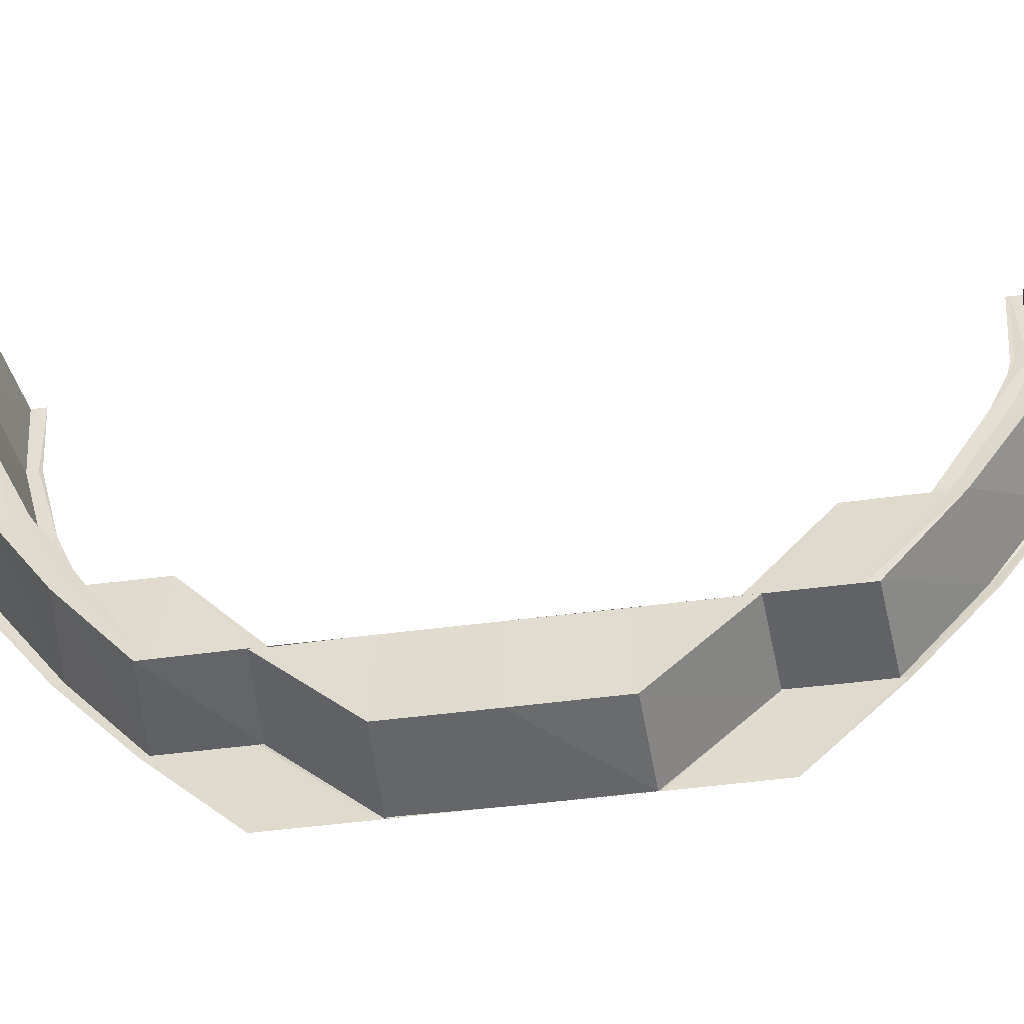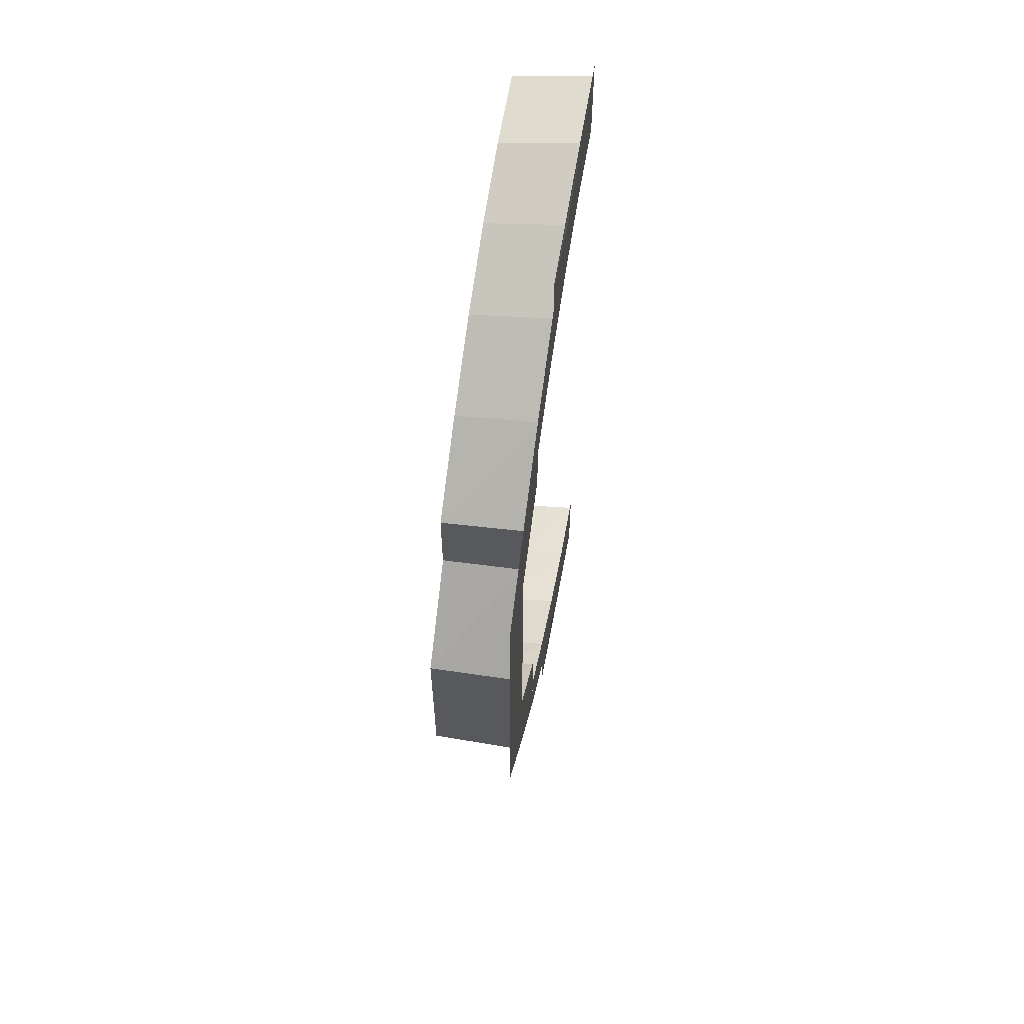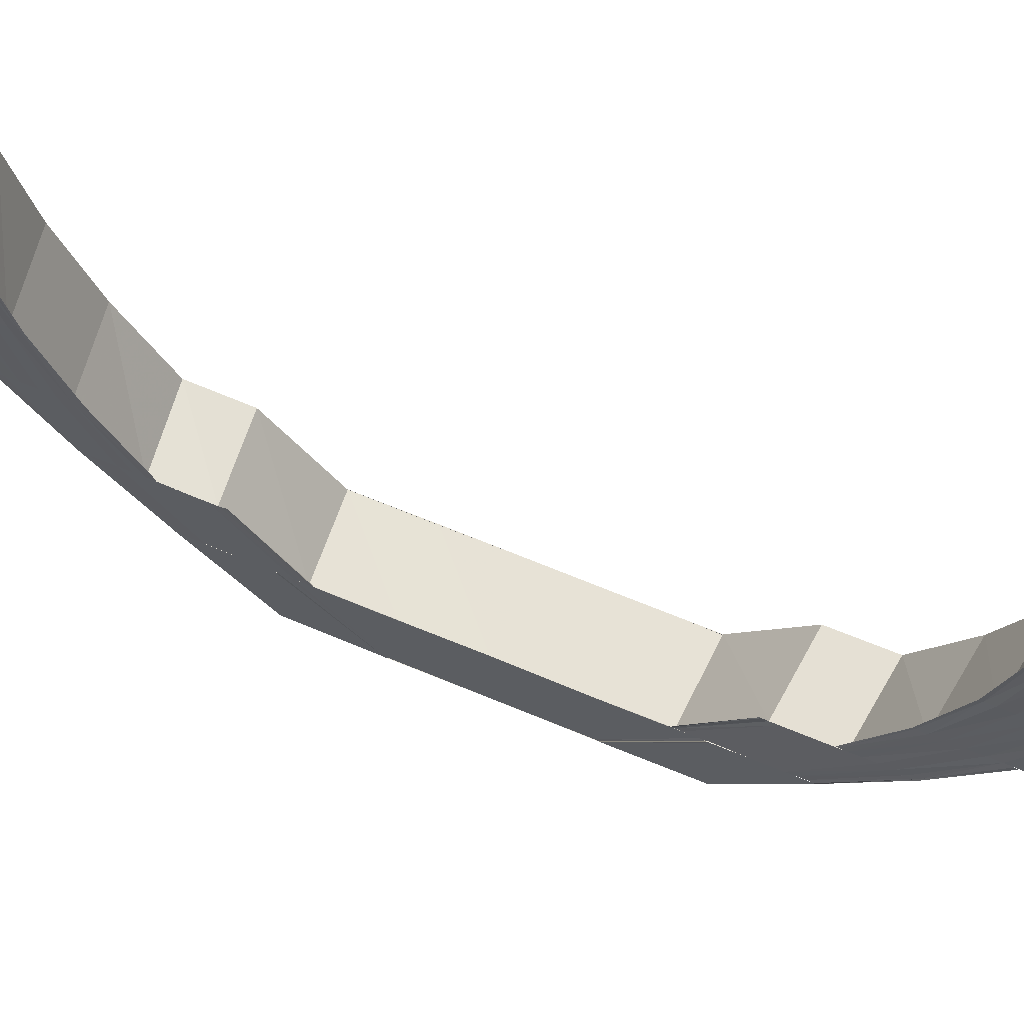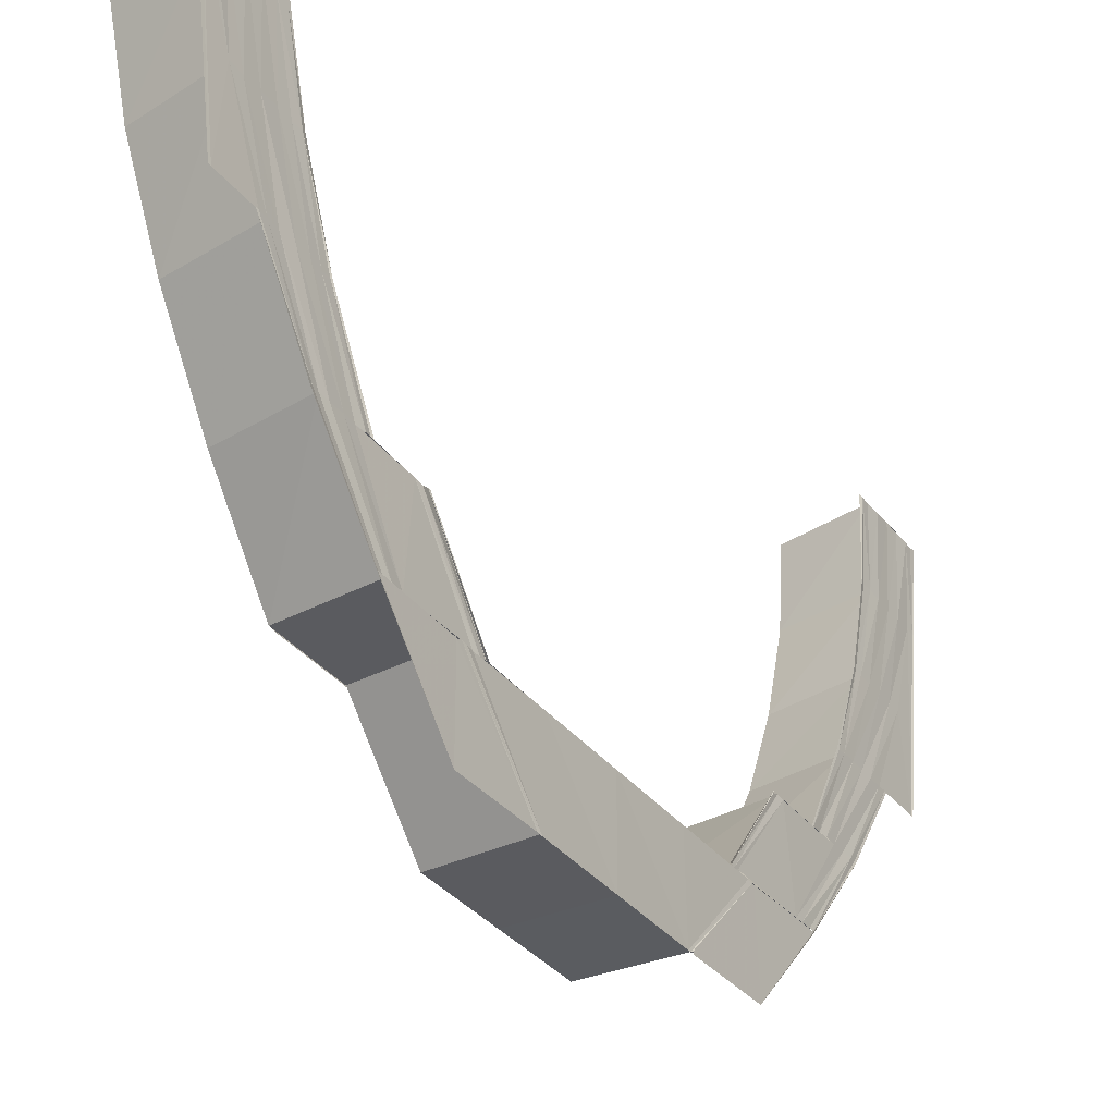
<metadata>
{"format":"obj","ext":"obj","renderer":"f3d","projection":"perspective","resolution":1024,"background":"white","views":[{"elev":-51.9,"azim":-82.0,"up":"+Y"},{"elev":58.9,"azim":9.6,"up":"+Z"},{"elev":64.7,"azim":113.0,"up":"+Y"},{"elev":-33.2,"azim":31.4,"up":"+Y"}]}
</metadata>
<code>
o 7577
v 2230 1861 8.075
v 2230 1861 8.074
v 2230 1861 8.075
v 2230 1861 8.074
v 2230 1861 8.075
v 2230 1861 8.073
v 2230 1861 8.074
v 2230 1861 8.074
v 2230 1861 8.072
v 2230 1861 8.072
v 2230 1861 8.07
v 2230 1861 8.07
v 2230 1861 8.068
v 2230 1861 8.066
v 2230 1861 8.071
v 2230 1861 8.073
v 2230 1861 8.069
v 2230 1861 8.071
v 2230 1861 8.068
v 2230 1861 8.072
v 2230 1861 8.074
v 2230 1861 8.063
v 2230 1861 8.069
v 2230 1861 8.068
v 2230 1861 8.057
v 2230 1861 8.064
v 2230 1861 8.049
v 2230 1861 8.058
v 2230 1861 8.075
v 2230 1861 8.074
v 2230 1861 8.075
v 2230 1861 8.074
v 2230 1861 8.075
v 2230 1861 8.073
v 2230 1861 8.074
v 2230 1861 8.071
v 2230 1861 8.073
v 2230 1861 8.071
v 2230 1861 8.069
v 2230 1861 8.071
v 2230 1861 8.074
v 2230 1861 8.074
v 2230 1861 8.073
v 2230 1861 8.074
v 2230 1861 8.068
v 2230 1861 8.069
v 2230 1861 8.065
v 2230 1861 8.064
v 2230 1861 8.063
v 2230 1861 8.064
v 2230 1861 8.059
v 2230 1861 8.058
v 2230 1861 8.059
v 2230 1861 8.066
v 2230 1861 8.065
v 2230 1861 8.066
v 2230 1861 8.057
v 2230 1861 8.058
v 2230 1861 8.049
v 2230 1861 8.05
v 2230 1861 8.05
v 2230 1861 8.05
v 2230 1861 8.05
v 2230 1861 8.059
v 2230 1861 8.059
v 2230 1861 8.058
v 2230 1861 8.059
v 2230 1861 8.04
v 2230 1861 8.05
v 2230 1861 8.04
v 2230 1861 8.04
v 2230 1861 8.03
v 2230 1861 8.02
v 2230 1861 8.03
v 2230 1861 8.01
v 2230 1861 8.02
v 2230 1861 8
v 2230 1861 8.009
v 2230 1861 8.01
v 2230 1861 8.02
v 2230 1861 8.01
v 2230 1861 8.001
v 2230 1861 8.02
v 2230 1861 8.01
v 2230 1861 8.02
v 2230 1861 8
v 2230 1861 8.03
v 2230 1861 8.029
v 2230 1861 8.04
v 2230 1861 8.03
v 2230 1861 8.03
v 2230 1861 8.04
v 2230 1861 8.001
v 2230 1861 7.993
v 2230 1861 8.03
v 2230 1861 8.03
v 2230 1861 8.041
v 2230 1861 8.04
v 2230 1861 8.041
v 2230 1861 8.031
v 2230 1861 8.041
v 2230 1861 8.04
v 2230 1861 8.03
v 2230 1861 8.03
v 2230 1861 8.041
v 2230 1861 8.04
v 2230 1861 8.04
v 2230 1861 8.03
v 2230 1861 8.039
v 2230 1861 8.029
v 2230 1861 8.02
v 2230 1861 8.01
v 2230 1861 8.01
v 2230 1861 8
v 2230 1861 7.999
v 2230 1861 8.009
v 2230 1861 7.999
v 2230 1861 8.009
v 2230 1861 8.009
v 2230 1861 7.999
v 2230 1861 8.009
v 2230 1861 7.999
v 2230 1861 8.009
v 2230 1861 7.998
v 2230 1861 7.999
v 2230 1861 8.009
v 2230 1861 7.999
v 2230 1861 8.009
v 2230 1861 8
v 2230 1861 7.999
v 2230 1861 7.991
v 2230 1861 7.99
v 2230 1861 7.991
v 2230 1861 7.983
v 2230 1861 7.976
v 2230 1861 7.982
v 2230 1861 7.972
v 2230 1861 7.975
v 2230 1861 7.969
v 2230 1861 7.97
v 2230 1861 7.968
v 2230 1861 7.967
v 2230 1861 7.966
v 2230 1861 7.967
v 2230 1861 7.965
v 2230 1861 7.964
v 2230 1861 7.965
v 2230 1861 7.966
v 2230 1861 7.967
v 2230 1861 7.965
v 2230 1861 7.969
v 2230 1861 7.97
v 2230 1861 7.966
v 2230 1861 7.967
v 2230 1861 7.965
v 2230 1861 7.968
v 2230 1861 7.969
v 2230 1861 7.97
v 2230 1861 7.968
v 2230 1861 7.972
v 2230 1861 7.975
v 2230 1861 7.969
v 2230 1861 7.97
v 2230 1861 7.97
v 2230 1861 7.974
v 2230 1861 7.975
v 2230 1861 7.974
v 2230 1861 7.976
v 2230 1861 7.982
v 2230 1861 7.983
v 2230 1861 7.99
v 2230 1861 7.974
v 2230 1861 7.975
v 2230 1861 7.981
v 2230 1861 7.982
v 2230 1861 7.974
v 2230 1861 7.981
v 2230 1861 7.989
v 2230 1861 7.99
v 2230 1861 7.981
v 2230 1861 7.989
v 2230 1861 7.989
v 2230 1861 7.989
v 2230 1861 7.989
v 2230 1861 7.998
v 2230 1861 7.981
v 2230 1861 7.982
v 2230 1861 7.981
v 2230 1861 8.069
v 2230 1861 8.068
v 2230 1861 8.067
v 2230 1861 8.066
v 2230 1861 8.066
v 2230 1861 8.063
v 2230 1861 8.064
v 2230 1861 8.065
v 2230 1861 8.067
v 2230 1861 8.068
v 2230 1861 8.062
v 2230 1861 8.064
v 2230 1861 8.058
v 2230 1861 8.06
v 2230 1861 8.052
v 2230 1861 8.054
v 2230 1861 8.06
v 2230 1861 8.054
v 2230 1861 8.065
v 2230 1861 8.066
v 2230 1861 8.062
v 2230 1861 8.058
v 2230 1861 8.052
v 2230 1861 8.064
v 2230 1861 8.065
v 2230 1861 8.057
v 2230 1861 8.058
v 2230 1861 8.063
v 2230 1861 8.064
v 2230 1861 8.057
v 2230 1861 8.061
v 2230 1861 8.065
v 2230 1861 8.064
v 2230 1861 8.066
v 2230 1861 8.061
v 2230 1861 8.061
v 2230 1861 8.062
v 2230 1861 8.047
v 2230 1861 8.046
v 2230 1861 8.038
v 2230 1861 8.045
v 2230 1861 8.037
v 2230 1861 8.045
v 2230 1861 8.037
v 2230 1861 8.037
v 2230 1861 8.037
v 2230 1861 8.044
v 2230 1861 8.045
v 2230 1861 8.044
v 2230 1861 8.045
v 2230 1861 8.054
v 2230 1861 8.046
v 2230 1861 8.045
v 2230 1861 8.037
v 2230 1861 8.045
v 2230 1861 8.045
v 2230 1861 8.044
v 2230 1861 8.037
v 2230 1861 8.037
v 2230 1861 8.045
v 2230 1861 8.047
v 2230 1861 8.055
v 2230 1861 8.046
v 2230 1861 8.038
v 2230 1861 8.049
v 2230 1861 8.057
v 2230 1861 8.063
v 2230 1861 8.061
v 2230 1861 8.068
v 2230 1861 8.06
v 2230 1861 8.054
v 2230 1861 8.066
v 2230 1861 8.071
v 2230 1861 8.064
v 2230 1861 8.06
v 2230 1861 8.069
v 2230 1861 8.072
v 2230 1861 8.067
v 2230 1861 8.064
v 2230 1861 8.068
v 2230 1861 8.07
v 2230 1861 8.072
v 2230 1861 8.067
v 2230 1861 8.07
v 2230 1861 8.062
v 2230 1861 8.058
v 2230 1861 8.065
v 2230 1861 8.065
v 2230 1861 8.064
v 2230 1861 8.063
v 2230 1861 8.061
v 2230 1861 8.061
v 2230 1861 8.064
v 2230 1861 8.066
v 2230 1861 8.068
v 2230 1861 8.065
v 2230 1861 8.064
v 2230 1861 8.063
v 2230 1861 8.064
v 2230 1861 8.065
v 2230 1861 8.074
v 2230 1861 8.071
v 2230 1861 8.074
v 2230 1861 8.073
v 2230 1861 8.071
v 2230 1861 8.074
v 2230 1861 8.064
v 2230 1861 8.069
v 2230 1861 8.071
v 2230 1861 8.065
v 2230 1861 8.069
v 2230 1861 8.058
v 2230 1861 8.064
v 2230 1861 8.065
v 2230 1861 8.066
v 2230 1861 8.059
v 2230 1861 8.059
v 2230 1861 8.065
v 2230 1861 8.057
v 2230 1861 8.05
v 2230 1861 8.058
v 2230 1861 8.059
v 2230 1861 8.059
v 2230 1861 8.05
v 2230 1861 8.05
v 2230 1861 8.059
v 2230 1861 8.049
v 2230 1861 8.055
v 2230 1861 8.061
v 2230 1861 8.064
v 2230 1861 8.061
v 2230 1861 8.063
v 2230 1861 8.065
v 2230 1861 8.061
v 2230 1861 8.063
v 2230 1861 8.062
v 2230 1861 8.062
v 2230 1861 8.061
v 2230 1861 8.061
v 2230 1861 8.057
v 2230 1861 8.057
v 2230 1861 8.061
v 2230 1861 8.052
v 2230 1861 8.058
v 2230 1861 8.057
v 2230 1861 8.057
v 2230 1861 8.051
v 2230 1861 8.052
v 2230 1861 8.057
v 2230 1861 8.057
v 2230 1861 8.052
v 2230 1861 8.057
v 2230 1861 8.058
v 2230 1861 8.051
v 2230 1861 8.057
v 2230 1861 8.052
v 2230 1861 8.05
v 2230 1861 8.041
v 2230 1861 8.05
v 2230 1861 8.041
v 2230 1861 8.05
v 2230 1861 8.041
v 2230 1861 8.05
v 2230 1861 8.037
v 2230 1861 8.038
v 2230 1861 8.046
v 2230 1861 8.029
v 2230 1861 8.038
v 2230 1861 8.029
v 2230 1861 8.011
v 2230 1861 8.01
v 2230 1861 8.002
v 2230 1861 8.001
v 2230 1861 8.002
v 2230 1861 7.994
v 2230 1861 8.002
v 2230 1861 8.002
v 2230 1861 8.003
v 2230 1861 7.995
v 2230 1861 7.995
v 2230 1861 8.002
v 2230 1861 8.001
v 2230 1861 7.993
v 2230 1861 7.992
v 2230 1861 7.994
v 2230 1861 8.002
v 2230 1861 7.984
v 2230 1861 7.995
v 2230 1861 7.994
v 2230 1861 7.995
v 2230 1861 8.003
v 2230 1861 8.002
v 2230 1861 8.003
v 2230 1861 8.002
v 2230 1861 7.983
v 2230 1861 7.991
v 2230 1861 7.99
v 2230 1861 7.982
v 2230 1861 7.99
v 2230 1861 7.989
v 2230 1861 7.989
v 2230 1861 7.981
v 2230 1861 7.975
v 2230 1861 7.981
v 2230 1861 7.989
v 2230 1861 7.982
v 2230 1861 7.981
v 2230 1861 7.981
v 2230 1861 7.974
v 2230 1861 7.974
v 2230 1861 7.981
v 2230 1861 7.976
v 2230 1861 7.978
v 2230 1861 7.986
v 2230 1861 7.972
v 2230 1861 7.967
v 2230 1861 7.97
v 2230 1861 7.969
v 2230 1861 7.968
v 2230 1861 7.965
v 2230 1861 7.966
v 2230 1861 7.969
v 2230 1861 7.974
v 2230 1861 7.98
v 2230 1861 7.987
v 2230 1861 7.994
v 2230 1861 7.993
v 2230 1861 7.993
v 2230 1861 8.001
v 2230 1861 7.986
v 2230 1861 7.981
v 2230 1861 7.98
v 2230 1861 7.992
v 2230 1861 7.977
v 2230 1861 7.975
v 2230 1861 7.974
v 2230 1861 7.973
v 2230 1861 7.986
v 2230 1861 7.974
v 2230 1861 7.972
v 2230 1861 7.974
v 2230 1861 7.976
v 2230 1861 7.976
v 2230 1861 7.975
v 2230 1861 7.975
v 2230 1861 7.976
v 2230 1861 7.974
v 2230 1861 7.973
v 2230 1861 7.977
v 2230 1861 7.978
v 2230 1861 7.979
v 2230 1861 7.976
v 2230 1861 7.976
v 2230 1861 7.978
v 2230 1861 7.977
v 2230 1861 7.975
v 2230 1861 7.981
v 2230 1861 7.982
v 2230 1861 7.983
v 2230 1861 7.979
v 2230 1861 7.978
v 2230 1861 7.982
v 2230 1861 7.981
v 2230 1861 7.98
v 2230 1861 7.987
v 2230 1861 7.988
v 2230 1861 7.988
v 2230 1861 7.983
v 2230 1861 7.987
v 2230 1861 7.986
v 2230 1861 7.982
v 2230 1861 7.988
v 2230 1861 7.984
v 2230 1861 7.983
v 2230 1861 7.991
v 2230 1861 7.98
v 2230 1861 7.978
v 2230 1861 7.976
v 2230 1861 7.975
v 2230 1861 7.974
v 2230 1861 7.972
v 2230 1861 7.973
v 2230 1861 7.971
v 2230 1861 7.969
v 2230 1861 7.972
v 2230 1861 7.97
v 2230 1861 7.97
v 2230 1861 7.968
v 2230 1861 7.97
v 2230 1861 7.966
v 2230 1861 7.967
v 2230 1861 7.966
v 2230 1861 7.965
v 2230 1861 7.964
v 2230 1861 7.965
v 2230 1861 7.966
v 2230 1861 7.969
v 2230 1861 7.966
v 2230 1861 7.968
v 2230 1861 7.971
v 2230 1861 7.975
v 2230 1861 7.973
v 2230 1861 7.972
v 2230 1861 7.974
v 2230 1861 7.974
v 2230 1861 7.977
v 2230 1861 7.981
v 2230 1861 7.987
v 2230 1861 7.975
v 2230 1861 7.974
v 2230 1861 7.976
v 2230 1861 7.974
v 2230 1861 7.975
v 2230 1861 7.976
v 2230 1861 7.976
v 2230 1861 7.979
v 2230 1861 7.976
v 2230 1861 7.976
v 2230 1861 7.974
v 2230 1861 7.978
v 2230 1861 7.979
v 2230 1861 7.977
v 2230 1861 7.998
v 2230 1861 7.989
v 2230 1861 7.999
v 2230 1861 7.989
v 2230 1861 7.998
v 2230 1861 7.988
v 2230 1861 7.982
v 2230 1861 7.988
v 2230 1861 7.987
v 2230 1861 7.983
v 2230 1861 7.988
v 2230 1861 7.981
v 2230 1861 7.982
v 2230 1861 7.978
v 2230 1861 7.983
v 2230 1861 7.981
v 2230 1861 7.979
v 2230 1861 7.983
v 2230 1861 7.977
f 1 2 3
f 2 4 5
f 6 4 5
f 7 6 3
f 8 6 9
f 10 8 11
f 12 10 11
f 13 12 11
f 14 13 11
f 9 15 11
f 16 15 9
f 6 17 15
f 18 19 16
f 20 18 21
f 19 22 23
f 23 24 15
f 22 25 26
f 25 27 28
f 29 30 21
f 29 30 31
f 30 32 33
f 30 34 35
f 36 37 35
f 38 39 37
f 38 40 41
f 42 38 43
f 42 38 44
f 45 46 37
f 47 48 46
f 49 50 46
f 47 51 26
f 51 52 50
f 51 53 54
f 55 51 56
f 57 58 50
f 59 60 58
f 61 62 58
f 61 63 64
f 65 61 66
f 65 61 67
f 59 68 69
f 68 70 69
f 71 72 70
f 72 73 74
f 73 75 76
f 75 77 78
f 79 78 76
f 80 76 74
f 81 82 79
f 83 81 80
f 81 84 85
f 82 86 84
f 83 85 87
f 88 87 89
f 88 83 90
f 90 91 92
f 93 94 82
f 95 96 92
f 97 95 98
f 97 95 99
f 99 100 101
f 102 103 101
f 103 104 105
f 106 103 107
f 74 108 107
f 107 108 109
f 108 110 109
f 108 76 110
f 76 111 110
f 76 112 111
f 112 113 111
f 112 114 113
f 115 114 112
f 116 117 112
f 118 117 119
f 119 120 121
f 117 122 123
f 124 122 123
f 125 124 126
f 125 127 128
f 129 130 128
f 129 131 115
f 131 132 115
f 133 134 132
f 134 135 136
f 135 137 138
f 137 139 140
f 139 141 142
f 141 143 144
f 145 143 144
f 145 146 147
f 148 145 149
f 148 145 150
f 151 144 152
f 153 154 152
f 153 155 156
f 157 153 158
f 157 153 159
f 160 152 161
f 162 163 161
f 164 162 165
f 166 164 167
f 168 161 169
f 170 169 171
f 172 173 169
f 174 175 171
f 172 176 177
f 178 174 179
f 174 180 181
f 182 174 183
f 182 184 185
f 186 172 187
f 186 172 188
f 15 189 11
f 11 189 190
f 15 24 189
f 189 191 190
f 190 191 192
f 24 193 189
f 189 193 191
f 24 194 193
f 26 194 24
f 193 195 191
f 191 195 196
f 196 197 198
f 199 200 197
f 201 202 200
f 203 204 202
f 195 205 199
f 205 206 201
f 191 207 208
f 195 209 207
f 205 210 209
f 206 211 210
f 212 213 208
f 214 215 209
f 212 216 217
f 214 218 219
f 220 212 221
f 220 212 222
f 223 214 224
f 223 214 225
f 226 227 206
f 226 109 227
f 109 228 227
f 227 228 229
f 228 230 231
f 232 233 231
f 232 234 235
f 236 232 237
f 236 232 238
f 203 229 239
f 229 240 239
f 241 242 240
f 243 242 244
f 245 246 244
f 242 247 248
f 246 247 248
f 240 249 250
f 250 249 57
f 251 252 249
f 249 253 254
f 250 254 255
f 256 255 257
f 239 250 256
f 256 250 49
f 258 259 256
f 260 257 261
f 262 258 260
f 260 256 45
f 263 256 260
f 264 261 265
f 266 262 264
f 264 260 36
f 267 260 264
f 268 266 269
f 269 264 270
f 271 264 272
f 273 274 267
f 275 273 271
f 276 273 277
f 278 279 277
f 273 280 281
f 279 280 281
f 282 275 283
f 282 275 284
f 285 286 284
f 275 287 288
f 286 287 288
f 289 290 291
f 292 17 291
f 290 293 294
f 17 293 294
f 17 295 24
f 296 295 297
f 297 298 299
f 295 300 194
f 301 300 302
f 303 304 302
f 304 305 306
f 300 305 306
f 28 307 194
f 300 308 307
f 309 308 310
f 311 312 310
f 308 313 314
f 312 313 314
f 69 315 307
f 307 315 316
f 315 226 316
f 316 226 206
f 316 206 205
f 307 316 317
f 317 316 205
f 194 307 317
f 317 205 195
f 194 317 193
f 193 317 195
f 318 319 320
f 318 319 321
f 319 322 323
f 319 324 207
f 325 274 326
f 327 328 326
f 328 329 330
f 274 329 330
f 274 331 263
f 332 331 333
f 334 335 333
f 331 336 337
f 335 336 337
f 338 339 340
f 338 339 341
f 339 342 343
f 339 344 210
f 345 346 347
f 346 348 349
f 348 350 351
f 352 353 354
f 352 355 356
f 355 357 356
f 355 111 357
f 111 83 357
f 111 358 83
f 358 359 83
f 358 360 359
f 360 361 359
f 362 363 361
f 364 363 365
f 366 367 365
f 363 368 369
f 367 368 369
f 370 371 360
f 372 371 370
f 371 373 374
f 372 375 371
f 376 377 374
f 376 378 379
f 380 376 381
f 380 376 382
f 383 375 372
f 384 383 372
f 136 383 384
f 385 386 384
f 387 386 388
f 389 390 388
f 386 391 383
f 390 392 393
f 386 392 393
f 394 391 395
f 396 397 395
f 397 398 399
f 391 398 399
f 391 164 400
f 138 400 383
f 383 400 375
f 400 401 375
f 375 401 402
f 400 403 401
f 140 403 400
f 164 404 403
f 405 404 406
f 407 408 406
f 408 409 410
f 404 409 410
f 403 411 401
f 401 412 402
f 401 411 412
f 402 412 413
f 414 413 415
f 414 416 417
f 413 418 416
f 419 420 418
f 415 421 82
f 422 423 420
f 424 425 423
f 94 426 421
f 427 428 425
f 429 427 430
f 431 432 430
f 432 433 434
f 427 433 434
f 435 427 436
f 437 435 438
f 439 440 438
f 440 441 442
f 435 441 442
f 443 435 444
f 445 443 446
f 447 448 446
f 448 449 450
f 443 449 450
f 451 443 452
f 453 451 454
f 455 456 454
f 457 451 458
f 456 459 460
f 451 459 460
f 458 461 421
f 421 461 131
f 461 462 463
f 426 464 461
f 452 465 461
f 461 465 170
f 465 466 462
f 464 467 465
f 468 469 466
f 467 470 468
f 465 468 168
f 444 468 465
f 471 472 469
f 468 471 160
f 436 471 468
f 470 473 471
f 471 474 151
f 473 475 471
f 475 476 472
f 473 475 477
f 427 473 477
f 475 141 477
f 141 478 477
f 479 478 480
f 481 482 480
f 482 483 484
f 478 483 484
f 404 478 485
f 142 485 403
f 403 485 411
f 486 487 485
f 485 487 488
f 485 488 411
f 487 477 488
f 411 488 489
f 411 489 412
f 412 489 419
f 488 477 490
f 488 490 489
f 489 490 422
f 477 491 490
f 490 491 424
f 491 492 493
f 490 493 494
f 489 494 495
f 412 495 496
f 497 498 493
f 499 500 494
f 497 501 502
f 499 503 504
f 505 497 506
f 505 497 507
f 508 499 509
f 508 499 510
f 511 512 513
f 513 514 515
f 516 517 518
f 516 517 519
f 517 520 521
f 517 522 496
f 523 524 525
f 523 524 526
f 524 527 528
f 524 529 495

</code>
